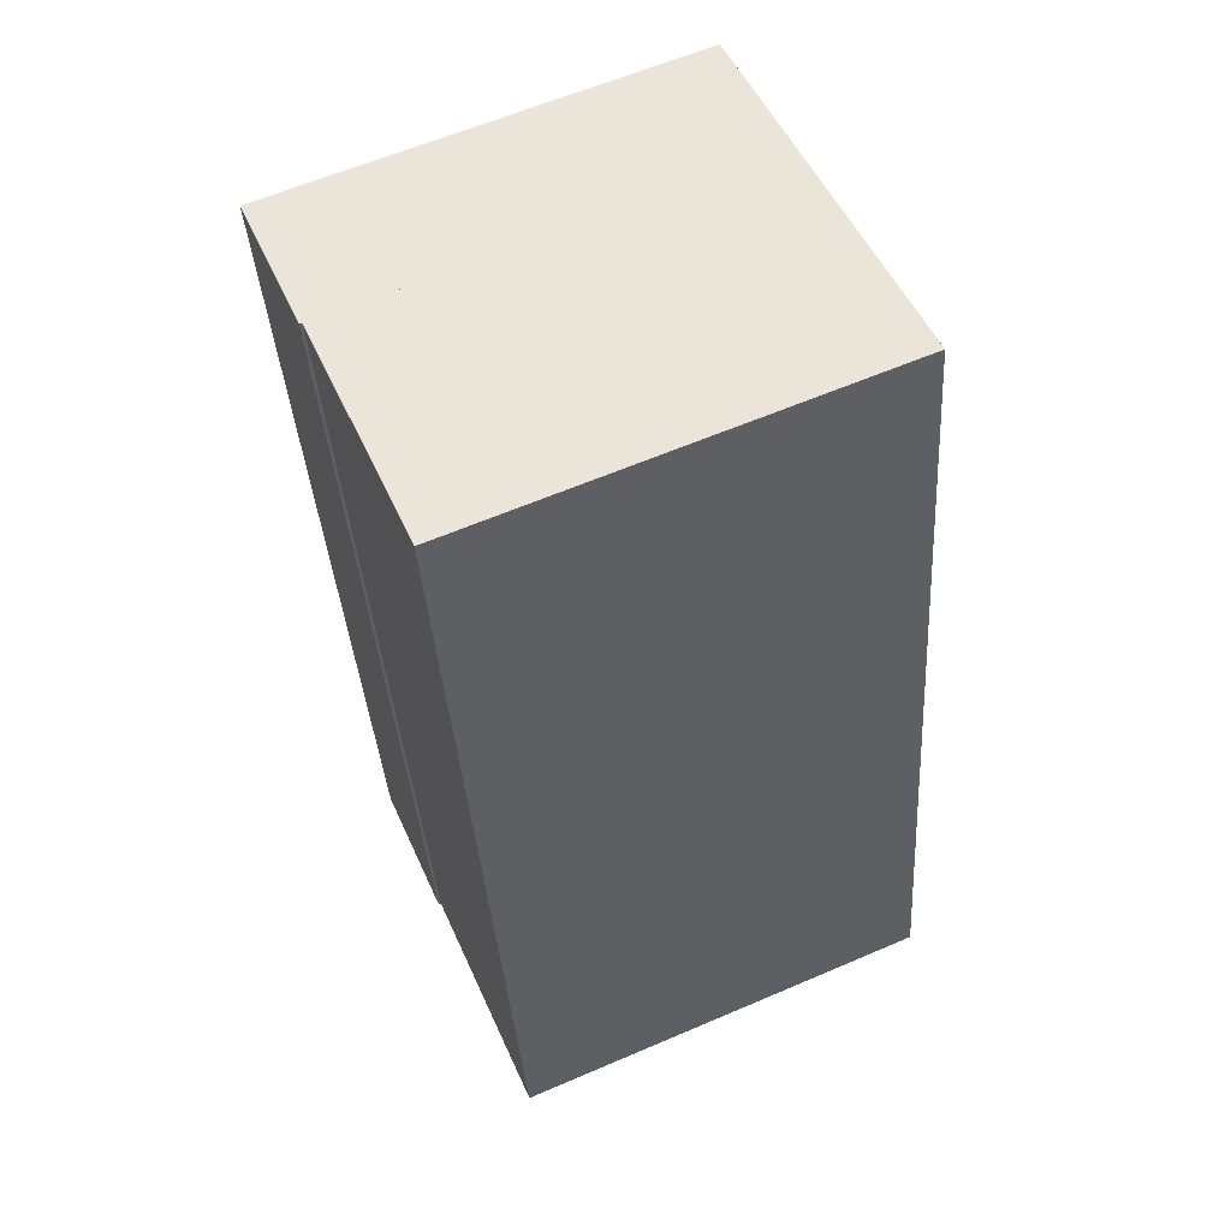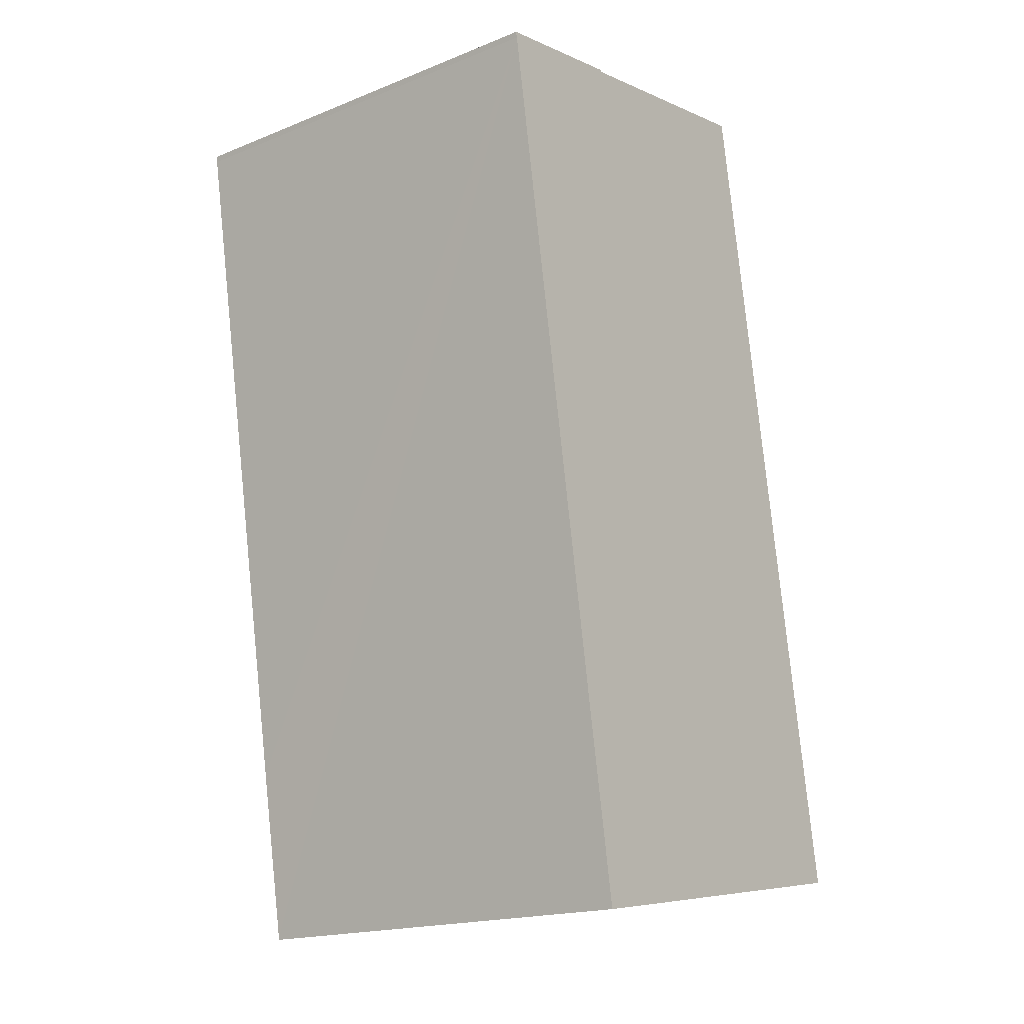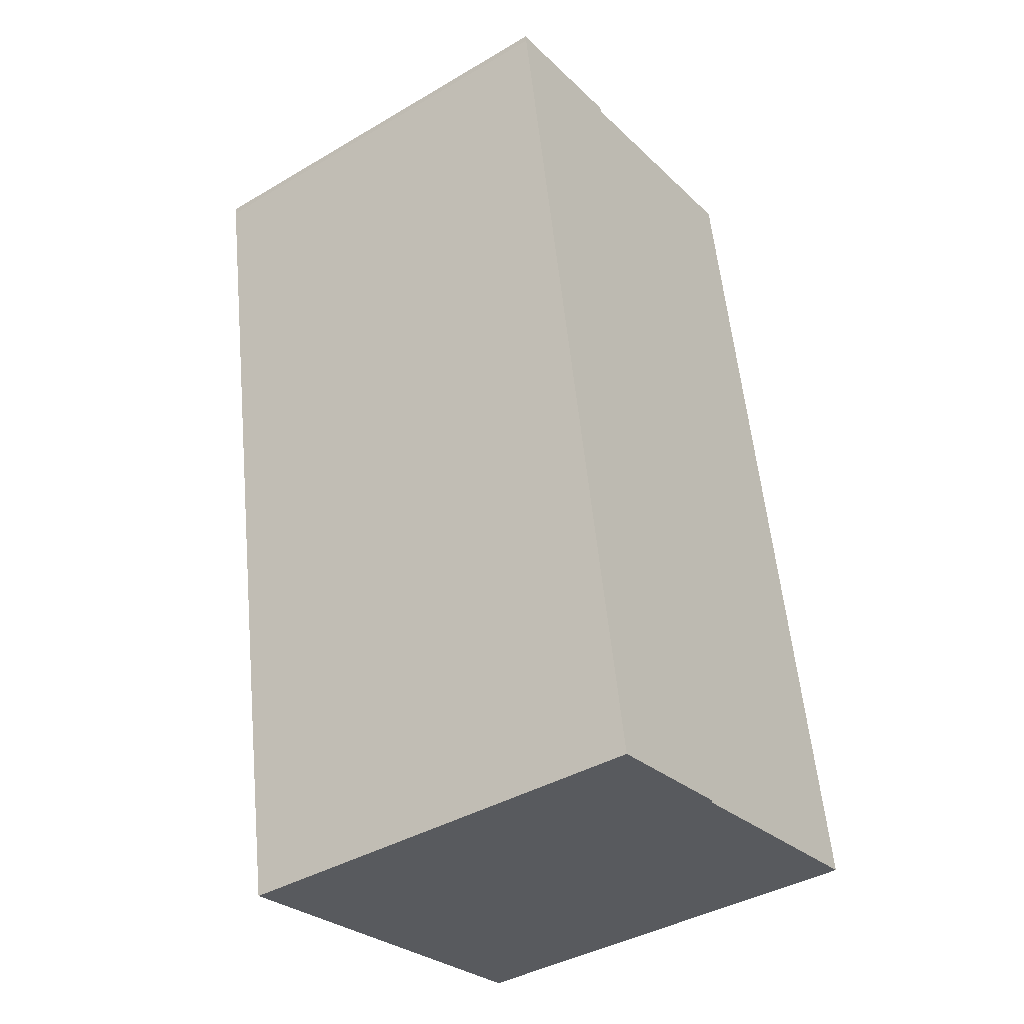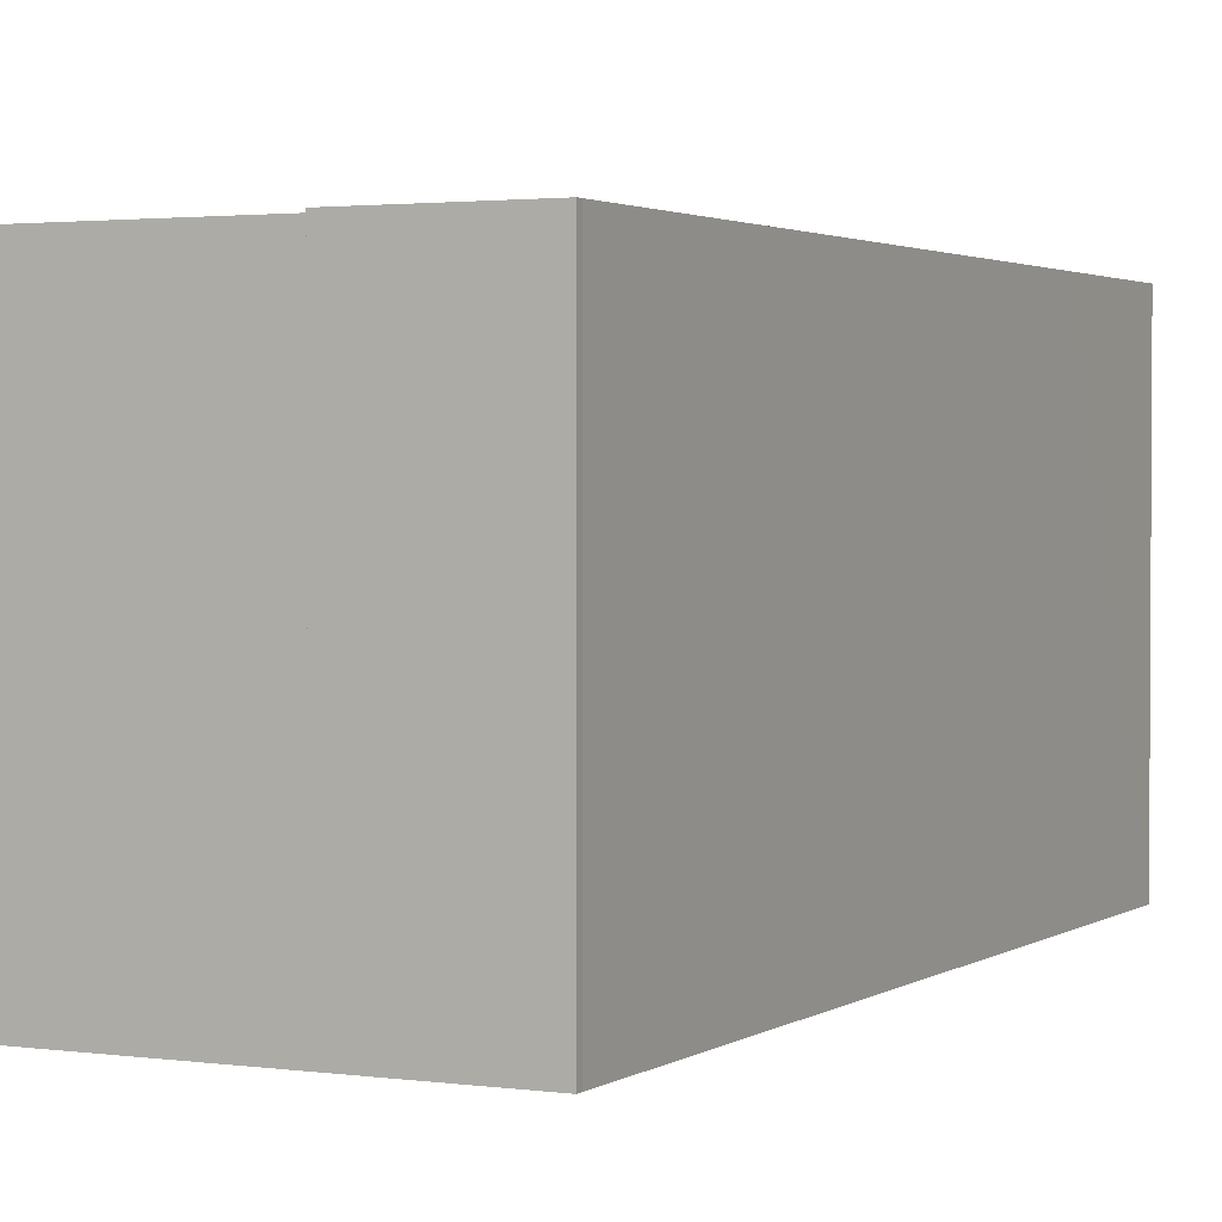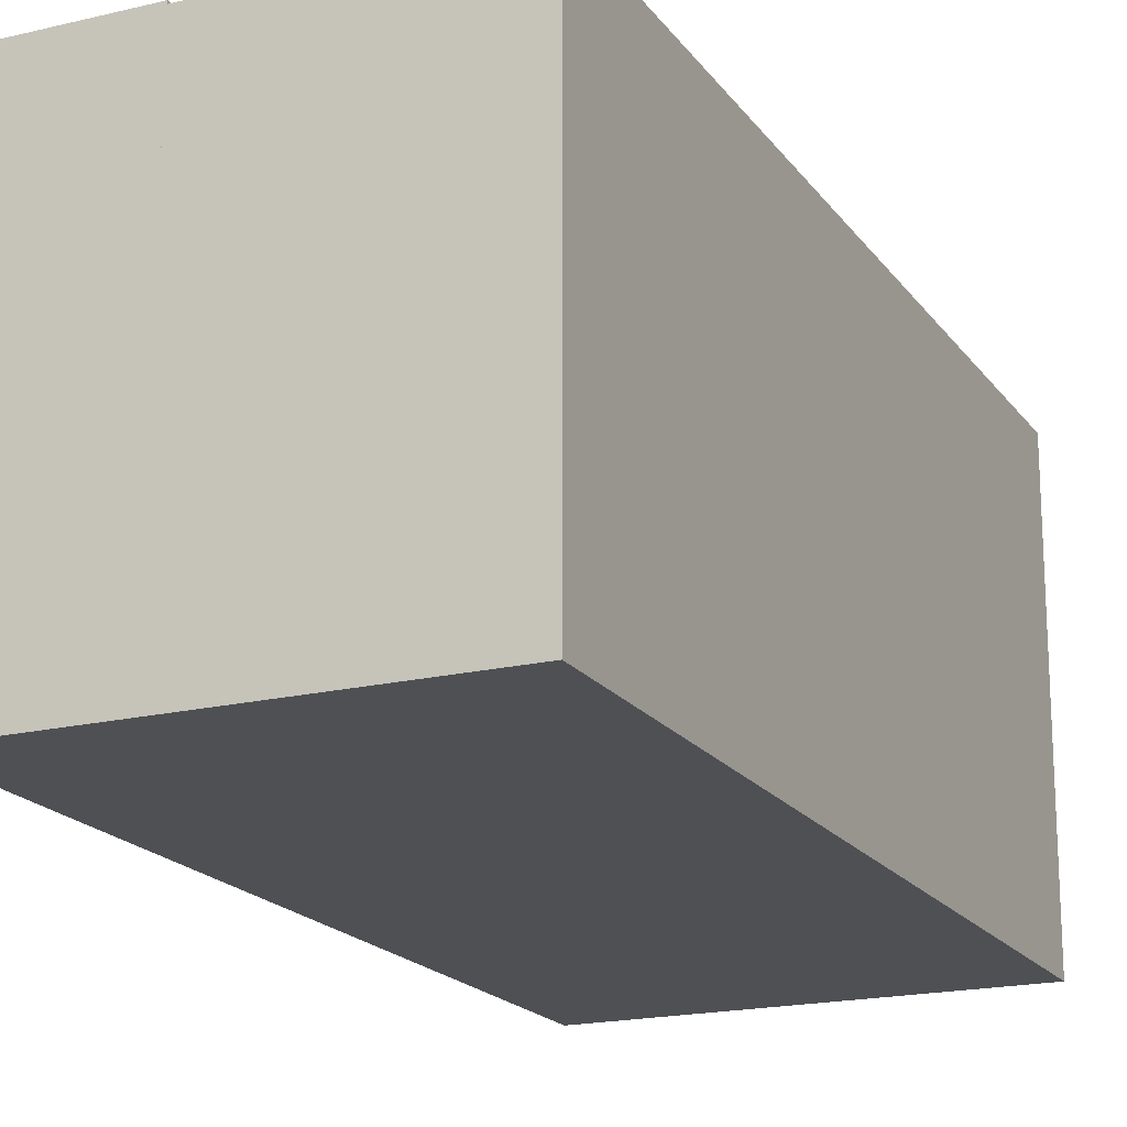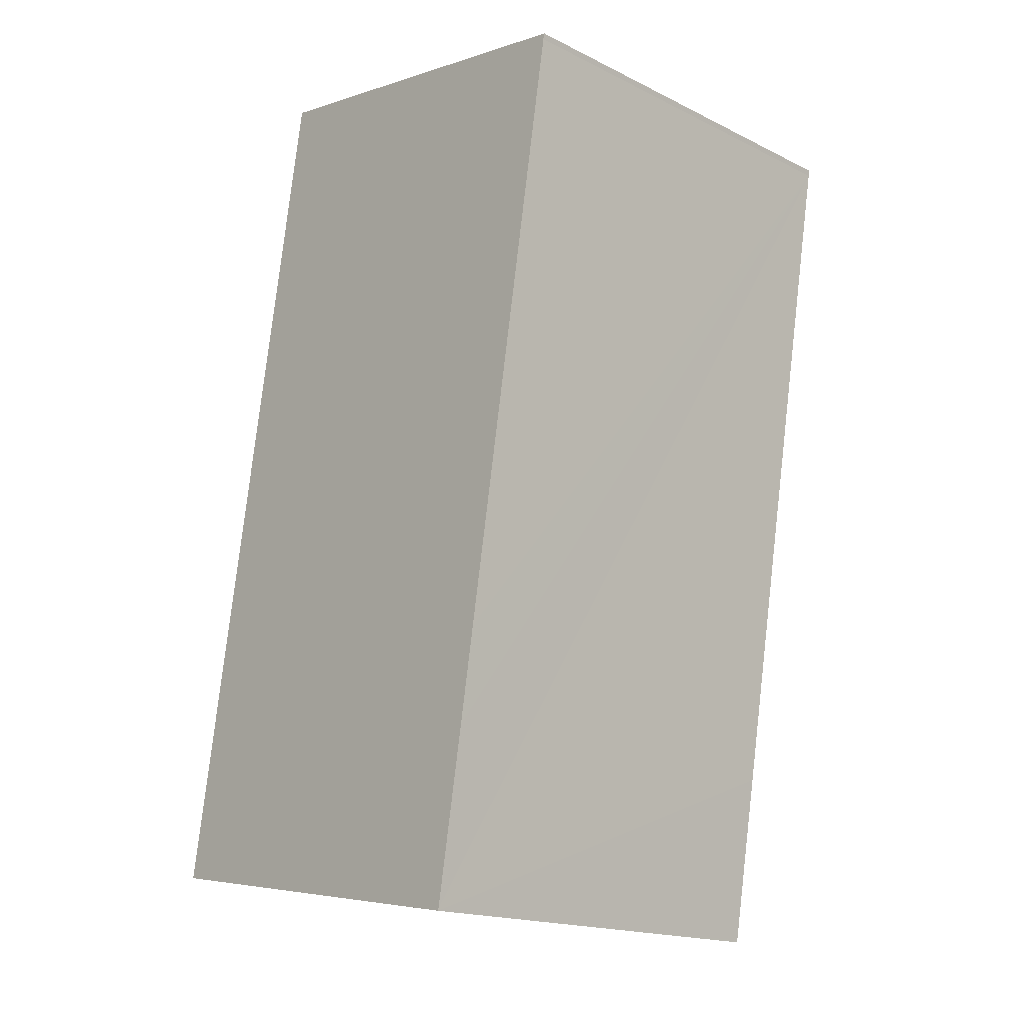
<metadata>
{"format":"obj","ext":"obj","renderer":"f3d","projection":"perspective","resolution":1024,"background":"white","views":[{"elev":61.0,"azim":-113.7,"up":"+Z"},{"elev":-18.1,"azim":127.9,"up":"+Z"},{"elev":-39.7,"azim":126.1,"up":"+Z"},{"elev":2.1,"azim":36.1,"up":"+Y"},{"elev":-18.8,"azim":-145.8,"up":"+Y"},{"elev":-17.6,"azim":46.0,"up":"+Z"}]}
</metadata>
<code>
v  21.13 16.86 31.18
v  9.68 16.86 -1.628
v  15.31 16.86 32.16
v  21.08 16.86 30.95
v  17.19 16.86 7.785
v  16.57 16.86 4.116
v  15.44 16.86 -2.511
v  15.43 16.86 -2.594
v  15.43 1.588e-16 -2.594
v  15.44 1.538e-16 -2.511
v  16.57 -2.52e-16 4.116
v  17.19 -4.767e-16 7.785
v  21.08 -1.895e-15 30.95
v  21.13 -1.909e-15 31.18
v  9.68 9.969e-17 -1.628
v  15.31 -1.969e-15 32.16
v  5.732 16.76 33.77
v  4.27 16.76 25.61
v  5.634 16.76 33.79
v  0 16.76 1.026e-15
v  9.68 16.76 -1.628
v  5.792 16.76 33.76
v  15.31 16.76 32.16
v  0 0 0
v  4.27 -1.568e-15 25.61
v  5.634 -2.069e-15 33.79
v  5.732 -2.068e-15 33.77
v  5.792 -2.067e-15 33.76
g defaultobject
f 1 2 3
f 2 1 4
f 2 4 5
f 2 5 6
f 2 6 7
f 2 7 8
f 7 9 8
f 9 7 6
f 9 6 5
f 9 5 10
f 10 5 4
f 10 4 11
f 11 4 12
f 12 4 13
f 14 4 1
f 4 14 13
f 9 2 8
f 2 9 15
f 15 3 2
f 3 15 16
f 16 1 3
f 1 16 14
f 15 14 16
f 14 15 13
f 13 15 12
f 12 15 11
f 11 15 10
f 10 15 9
f 17 18 19
f 18 17 20
f 20 17 21
f 21 17 22
f 21 22 23
f 24 18 20
f 18 24 25
f 18 25 19
f 19 25 26
f 26 17 19
f 17 26 22
f 22 26 23
f 23 26 16
f 16 26 27
f 16 27 28
f 16 21 23
f 21 16 15
f 15 20 21
f 20 15 24
f 25 27 26
f 27 25 28
f 28 25 16
f 16 25 15
f 15 25 24

</code>
